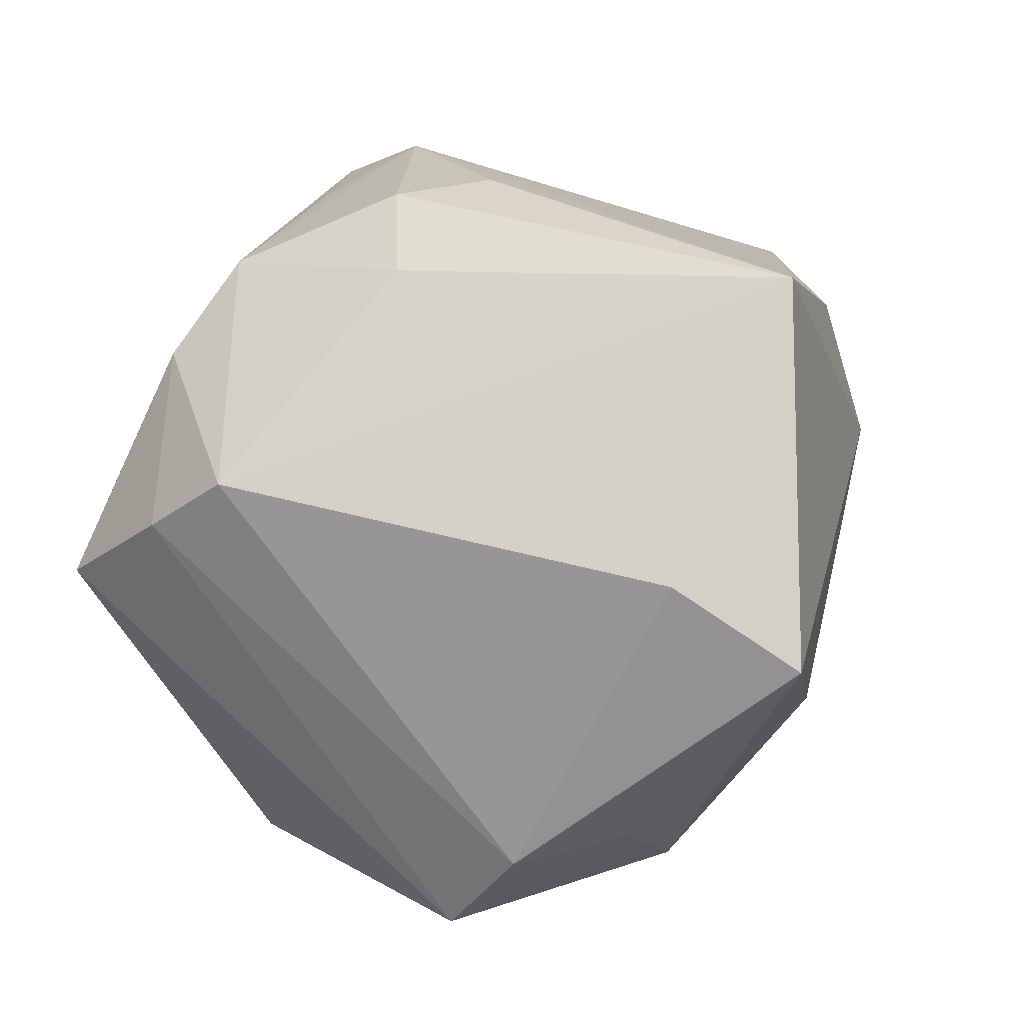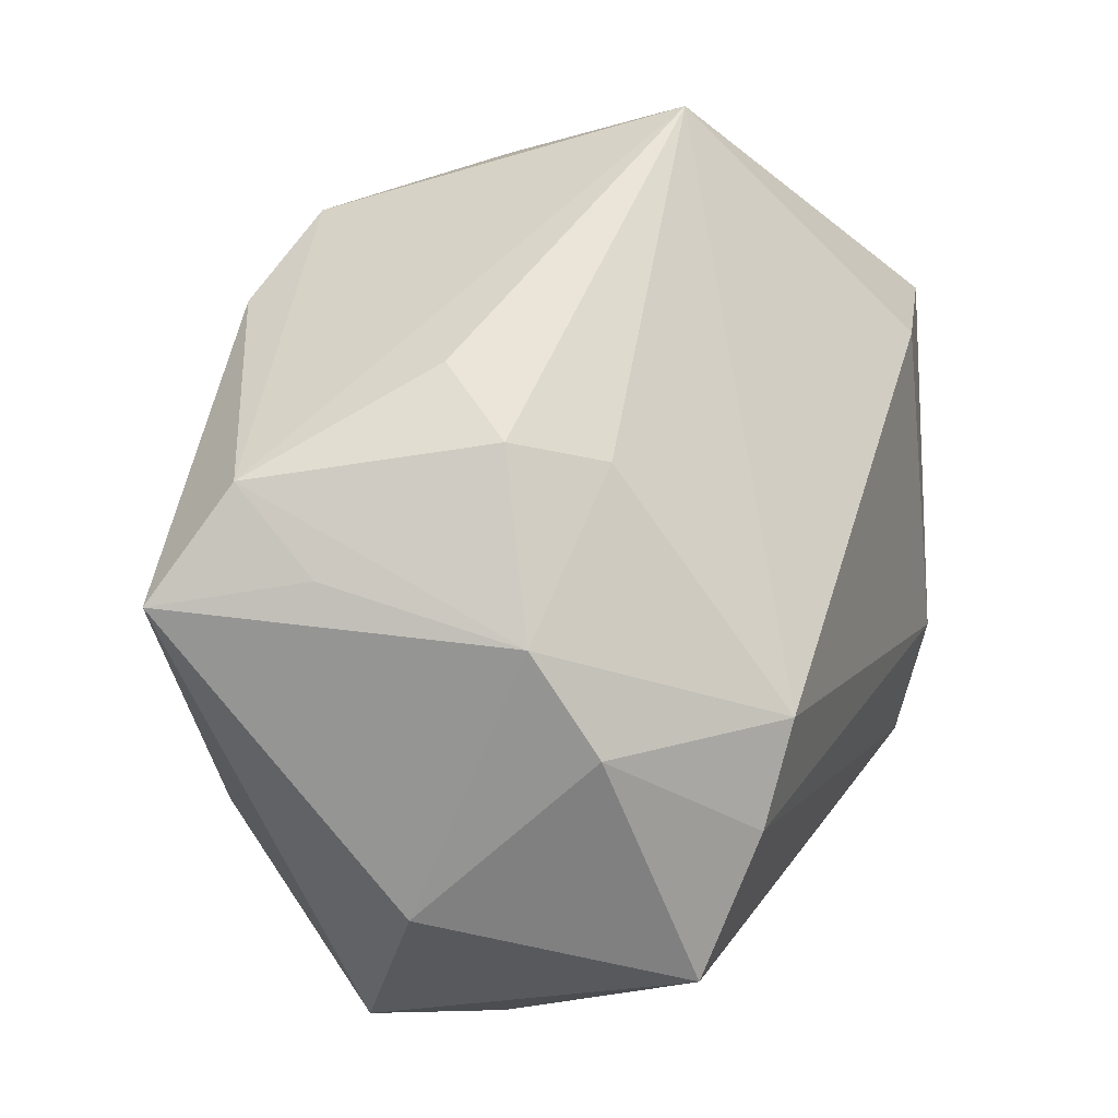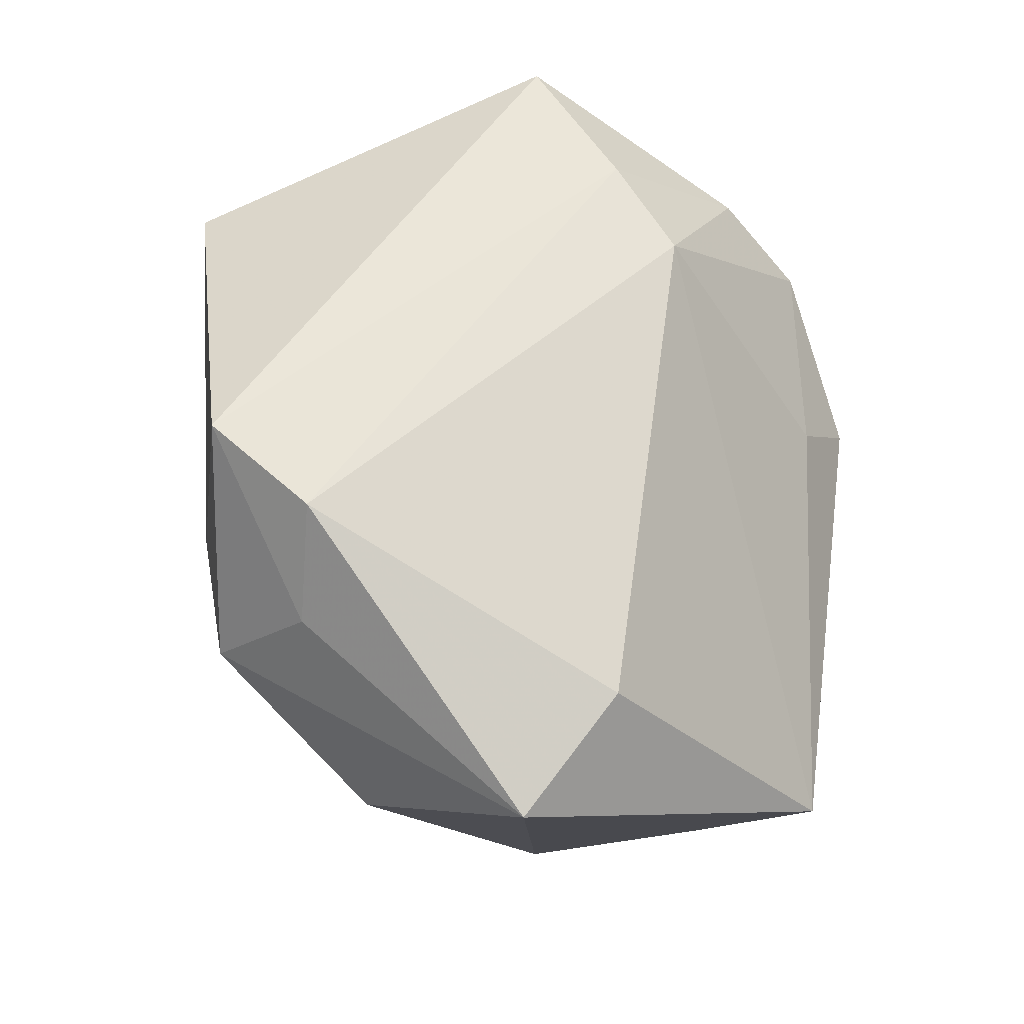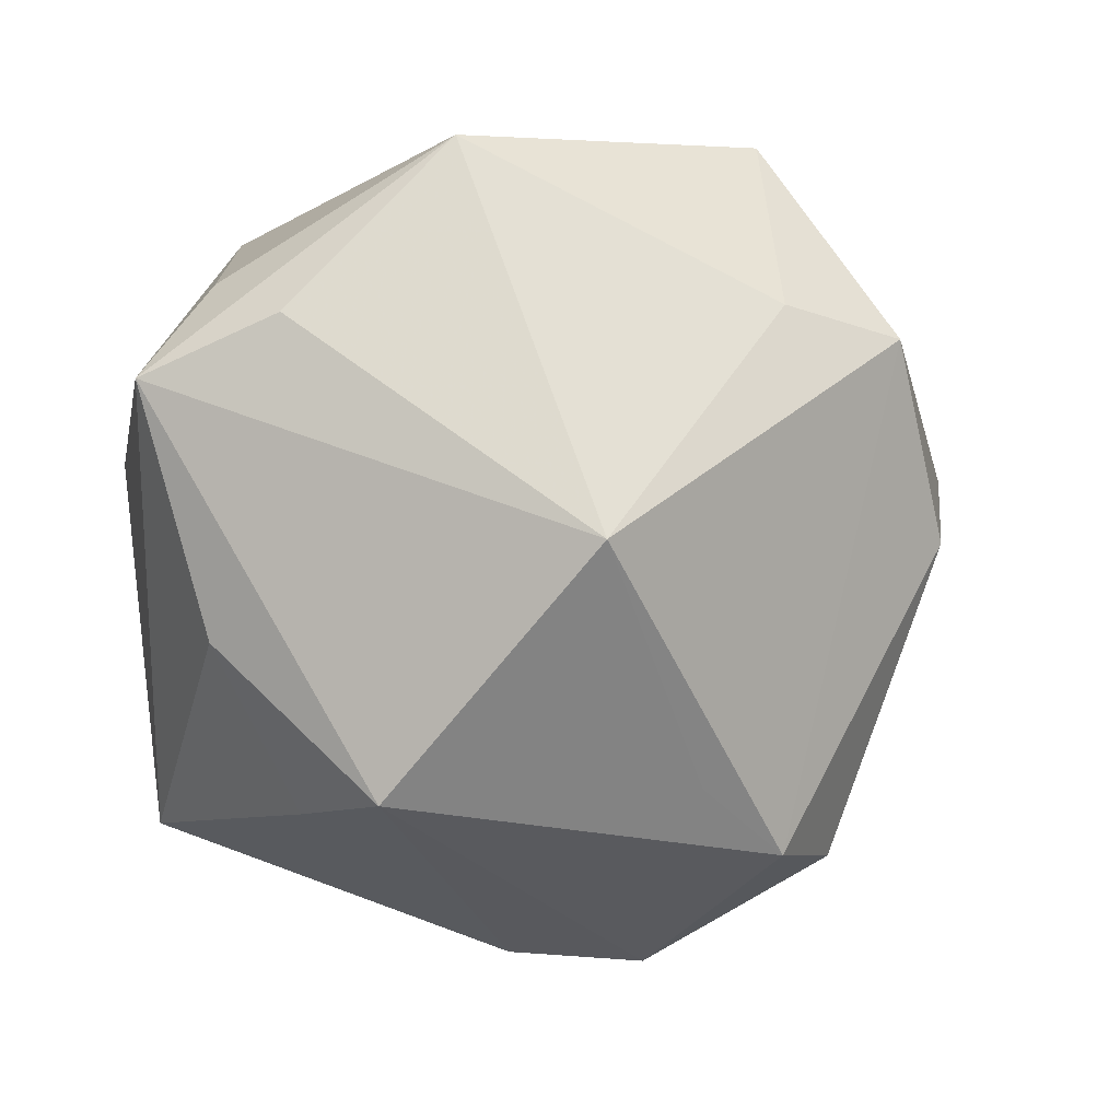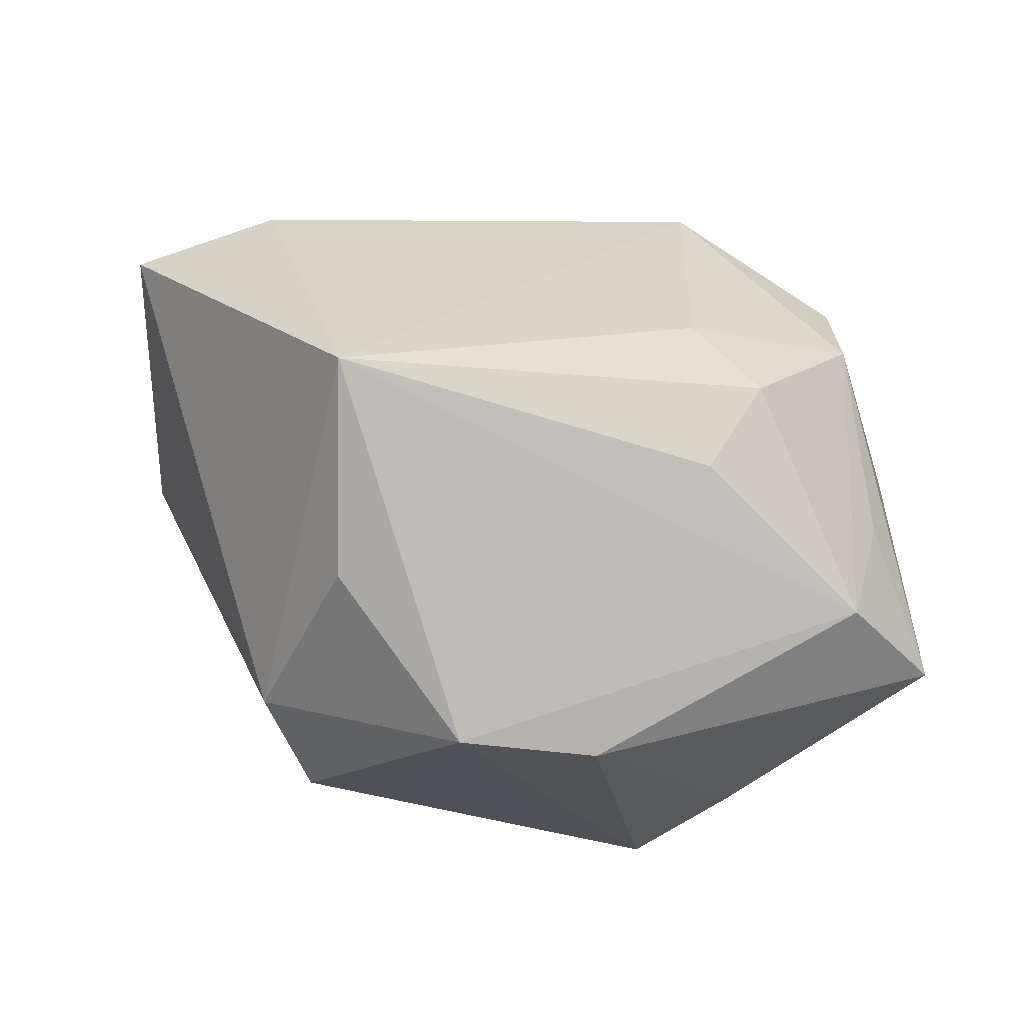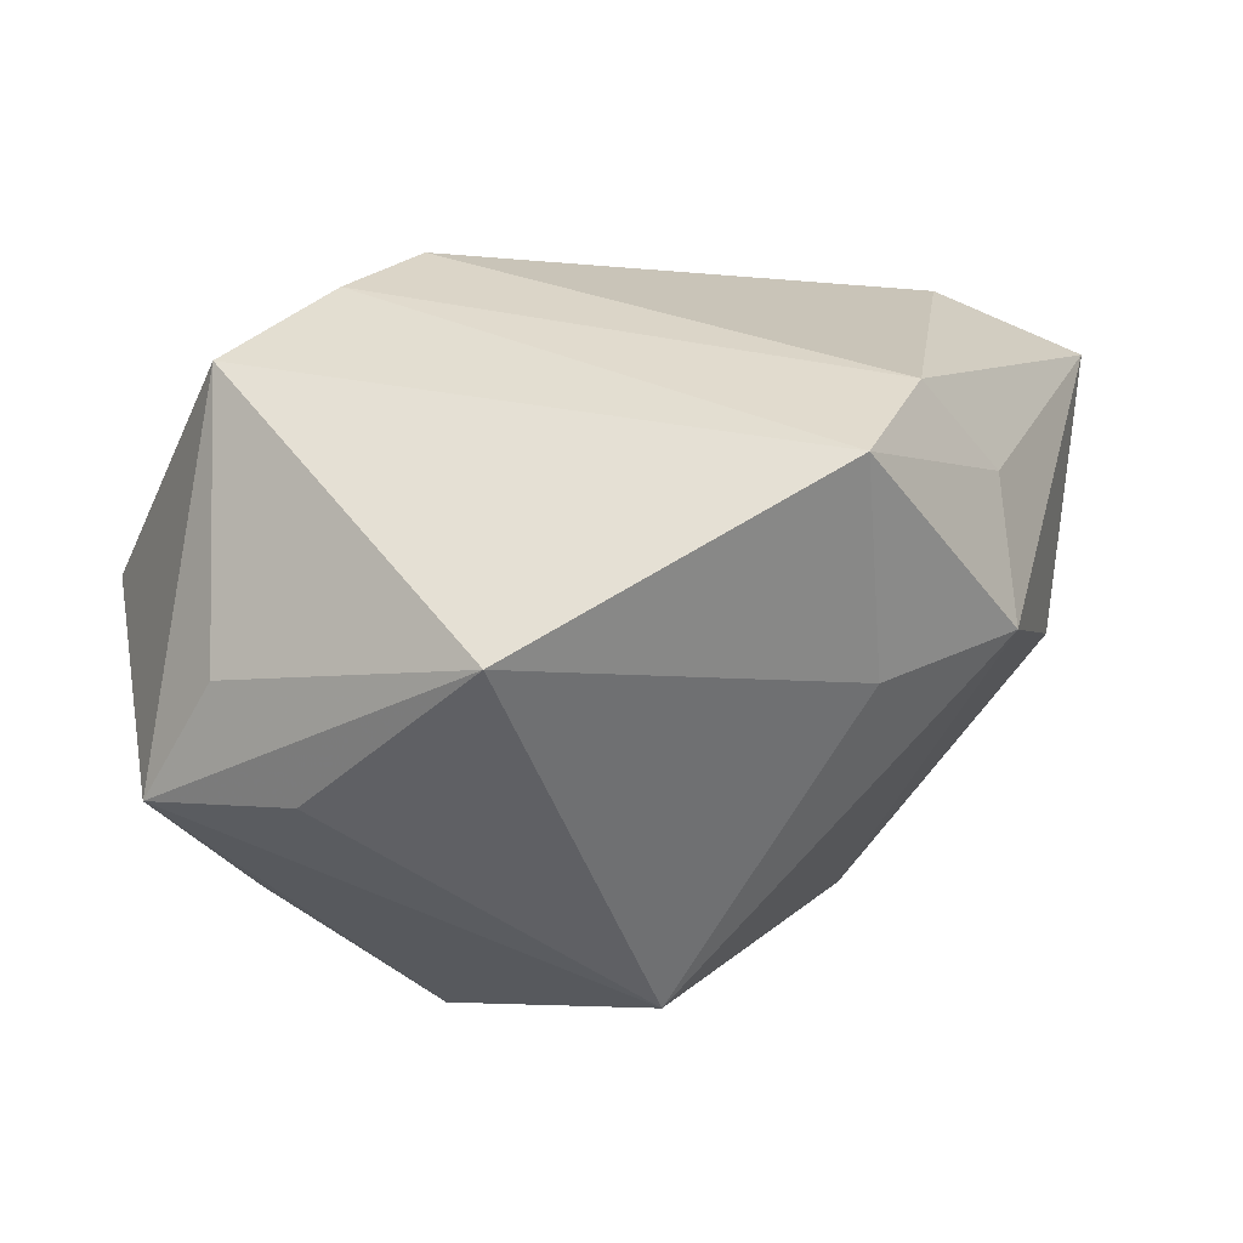
<metadata>
{"format":"obj","ext":"obj","renderer":"f3d","projection":"perspective","resolution":1024,"background":"white","views":[{"elev":31.5,"azim":32.4,"up":"+Y"},{"elev":55.0,"azim":-62.1,"up":"+Y"},{"elev":59.1,"azim":97.2,"up":"+Z"},{"elev":-29.8,"azim":-12.4,"up":"+Z"},{"elev":-22.3,"azim":159.3,"up":"+Z"},{"elev":36.3,"azim":-11.3,"up":"+Z"}]}
</metadata>
<code>
v -0.0006399 -0.03961 -0.02095
v 0.02111 -0.03596 0.0144
v -0.01261 0.0413 0.0008558
v -0.01793 -0.04242 0.02671
v 0.02775 -0.005027 -0.03899
v -0.01955 -0.01355 -0.04124
v 0.01628 -0.0132 -0.03555
v 0.05545 0.007373 0.02151
v -0.03782 -0.002578 0.03759
v -0.0385 -0.01124 -0.02259
v -0.02635 -0.000434 -0.0371
v -0.02895 0.03256 0.01223
v -0.02672 0.03597 -0.02364
v -0.0351 -0.03386 0.00631
v -0.0492 0.004741 0.008513
v -0.006335 0.03628 0.01007
v -0.04948 -0.02441 0.001825
v 0.01967 -0.03278 0.039
v 0.03692 -0.02039 0.02667
v 0.0411 0.01626 0.02605
v 0.03917 0.0413 -0.00411
v -0.01431 0.017 0.03638
v -0.00581 0.04085 -0.01001
v -0.02403 0.008897 0.03787
v 0.03711 0.006878 -0.03318
v 0.03642 -0.0312 0.01516
v -0.03207 0.02325 0.02238
v -0.03173 0.03249 -0.01122
v 0.01884 0.02475 -0.04124
v -0.04034 0.02782 -0.0273
v -0.04175 -0.02444 0.01551
v 0.02823 -0.0204 0.03833
v 0.03468 0.02807 -0.02443
v 0.04684 -0.01276 -0.000248
v 0.002345 0.02521 -0.04124
f 29 5 6
f 22 32 20
f 20 32 8
f 20 21 22
f 8 21 20
f 29 21 33
f 30 17 15
f 15 17 9
f 4 9 31
f 31 17 4
f 9 17 31
f 29 6 35
f 10 17 30
f 10 6 17
f 4 17 14
f 8 26 34
f 34 26 5
f 8 32 19
f 19 26 8
f 18 19 32
f 26 19 18
f 18 9 4
f 4 14 1
f 5 26 1
f 17 6 1
f 1 14 17
f 25 21 8
f 25 33 21
f 8 34 25
f 25 34 5
f 25 5 29
f 29 33 25
f 11 10 30
f 6 10 11
f 30 35 11
f 11 35 6
f 4 1 2
f 2 1 26
f 2 18 4
f 26 18 2
f 7 6 5
f 5 1 7
f 7 1 6
f 22 21 16
f 21 3 16
f 23 3 21
f 22 16 12
f 12 16 3
f 30 15 12
f 12 28 30
f 30 28 13
f 3 23 13
f 28 12 13
f 13 12 3
f 13 35 30
f 29 35 13
f 13 21 29
f 13 23 21
f 22 12 27
f 27 15 9
f 27 12 15
f 22 27 24
f 24 27 9
f 24 32 22
f 24 18 32
f 9 18 24

</code>
